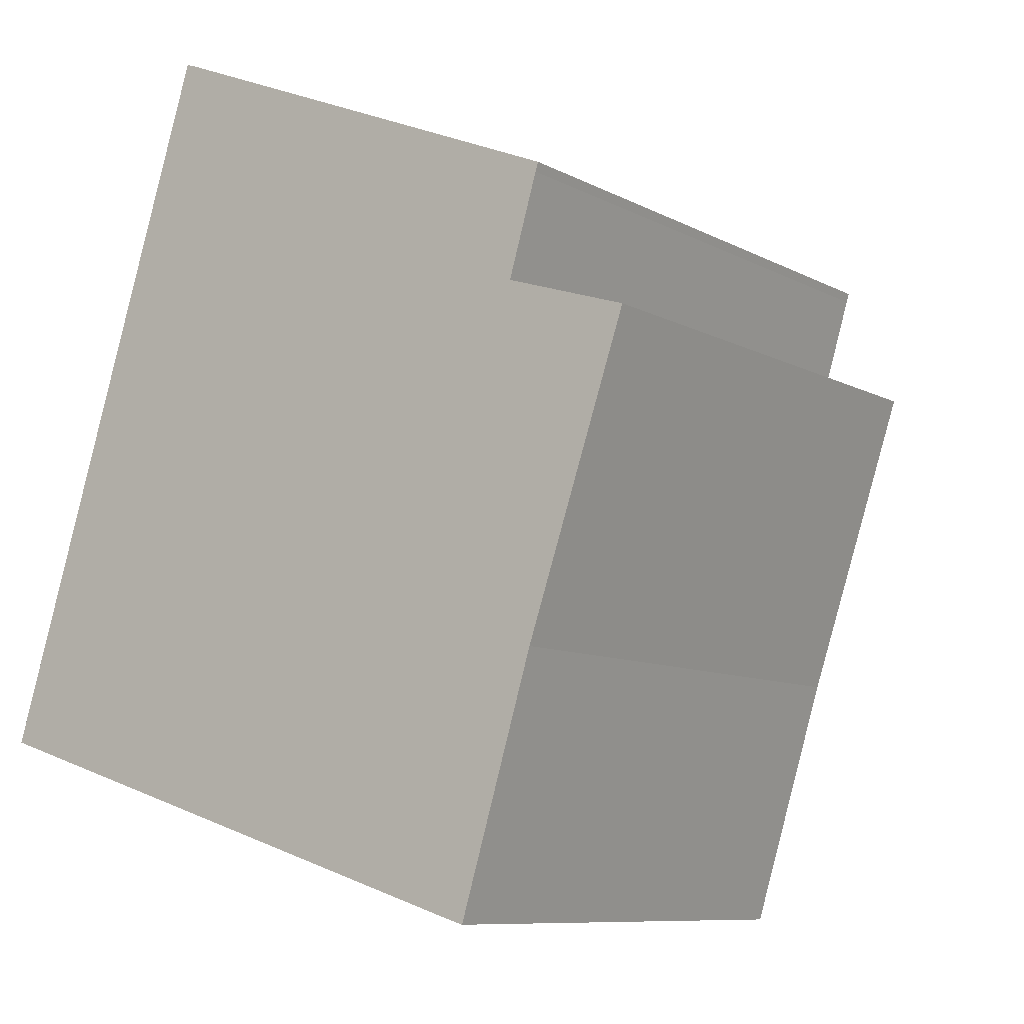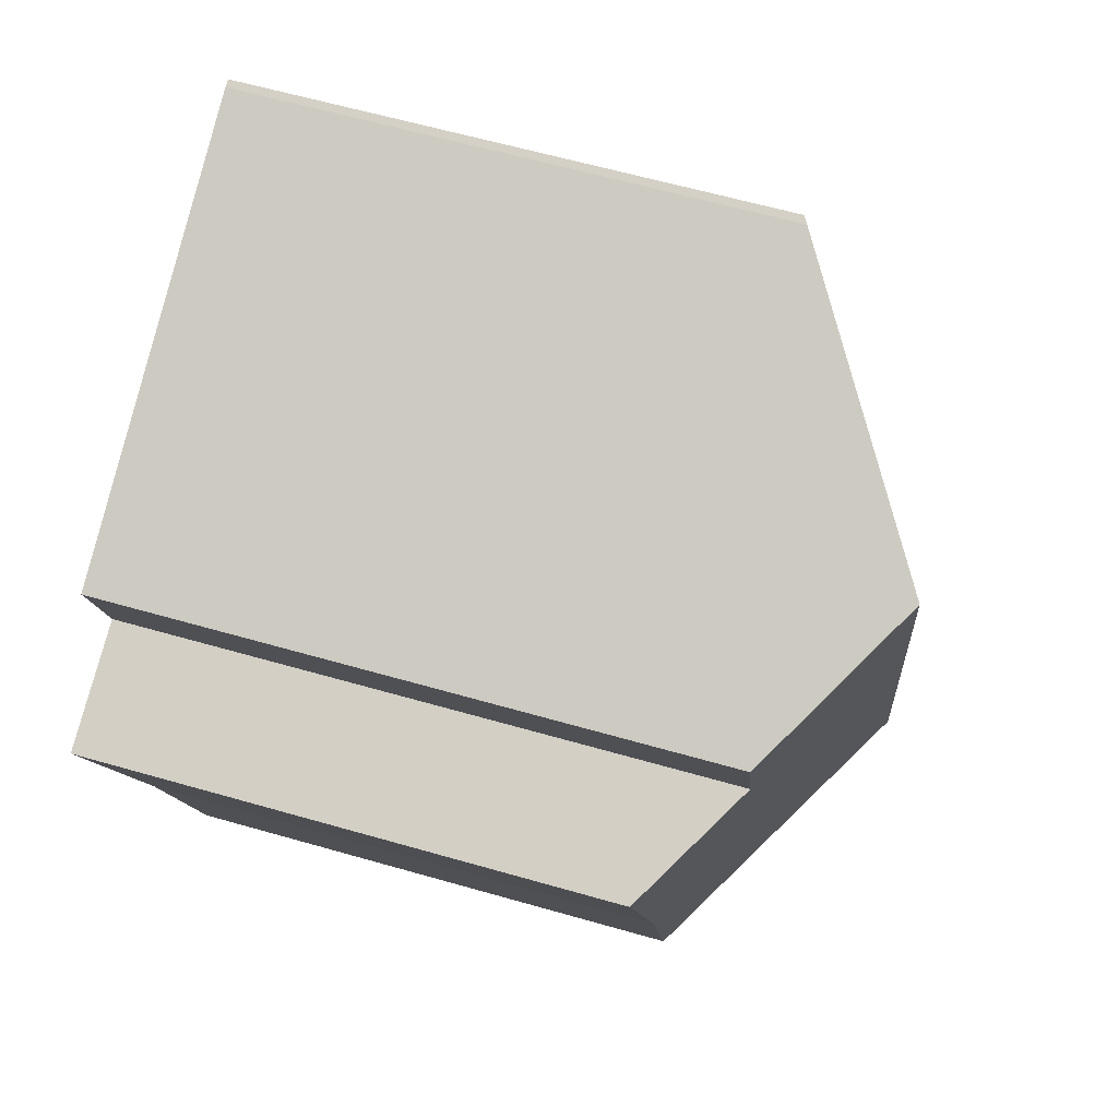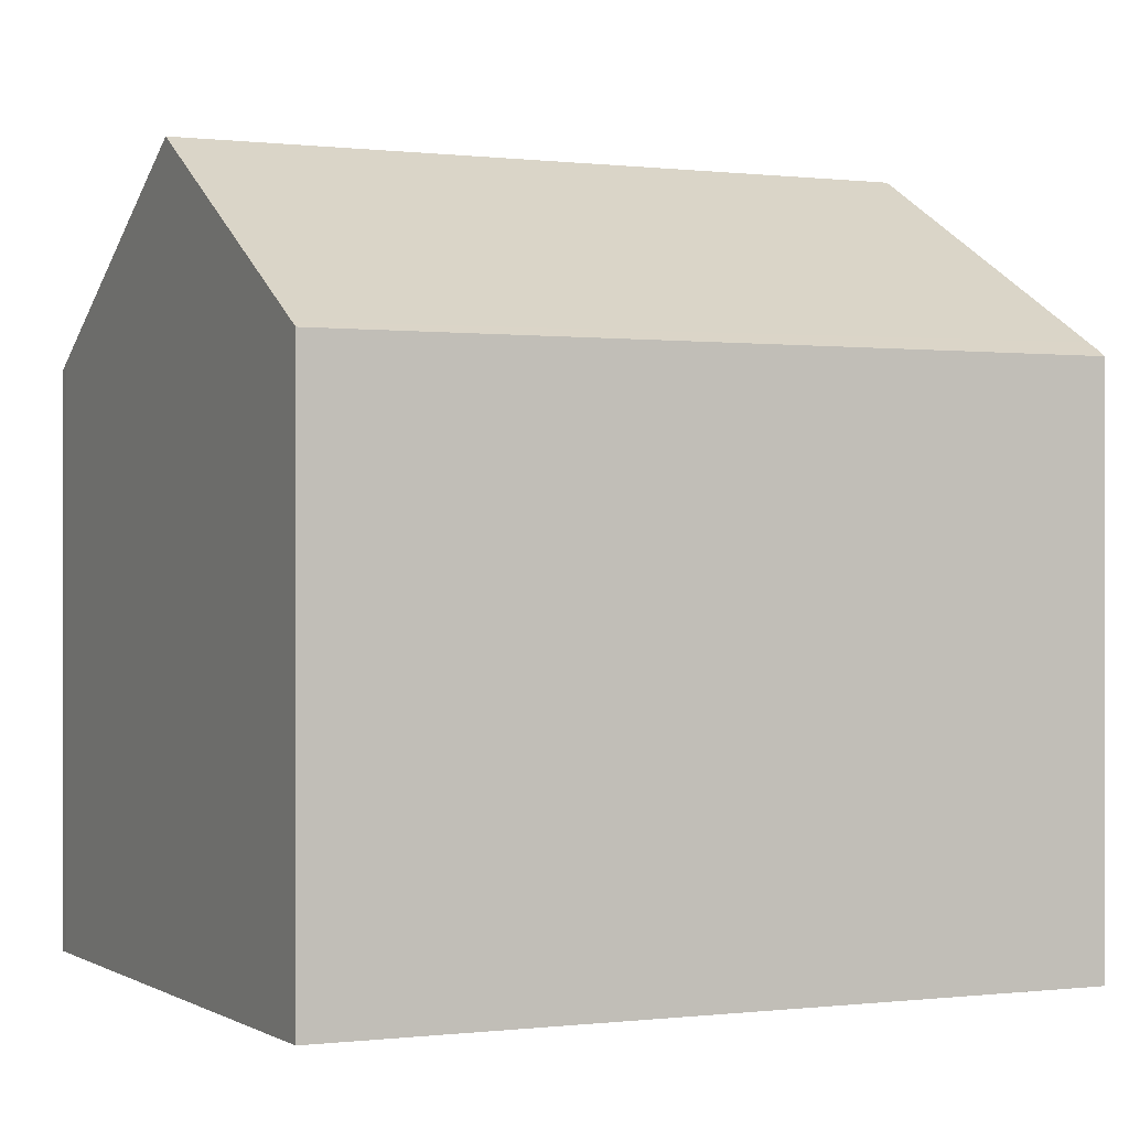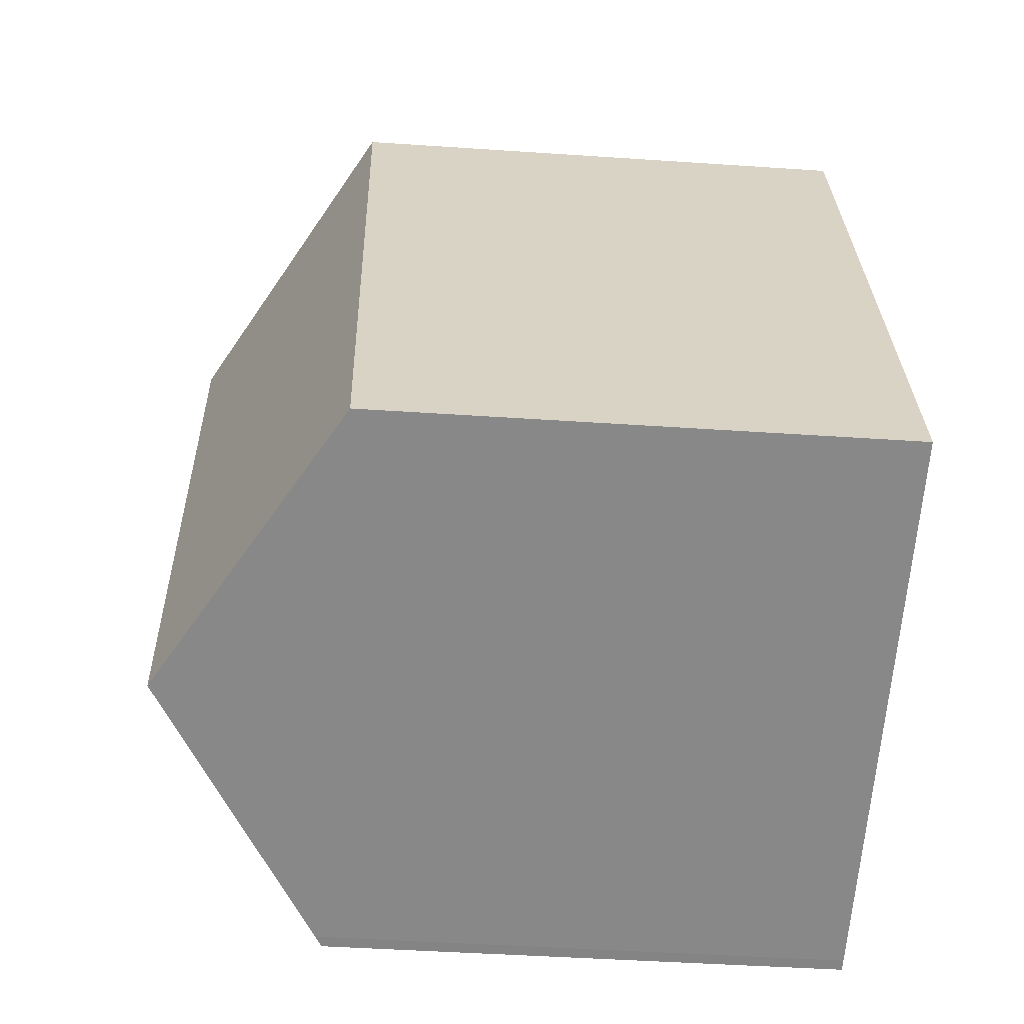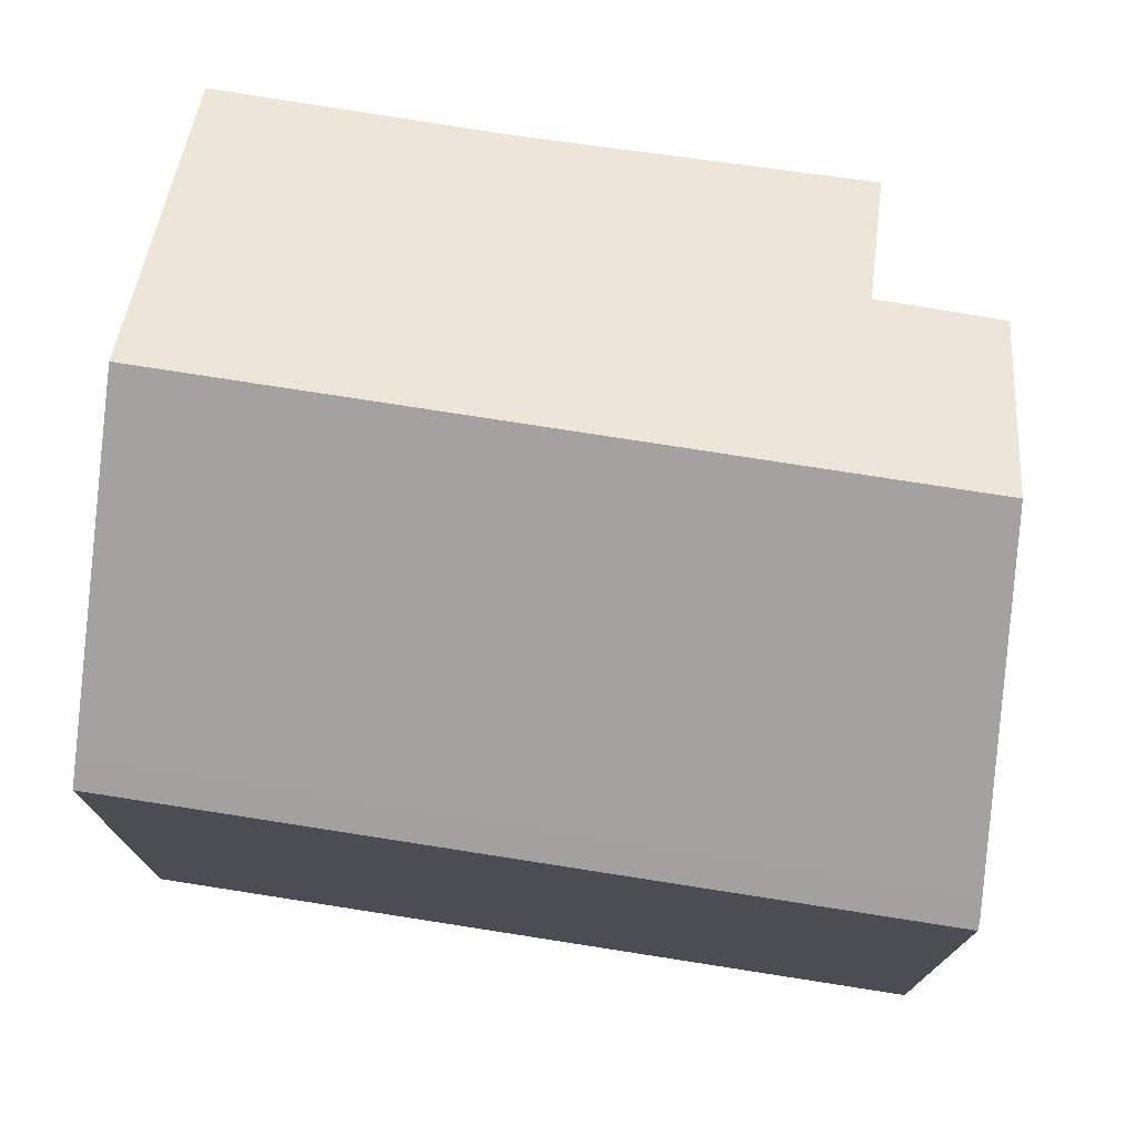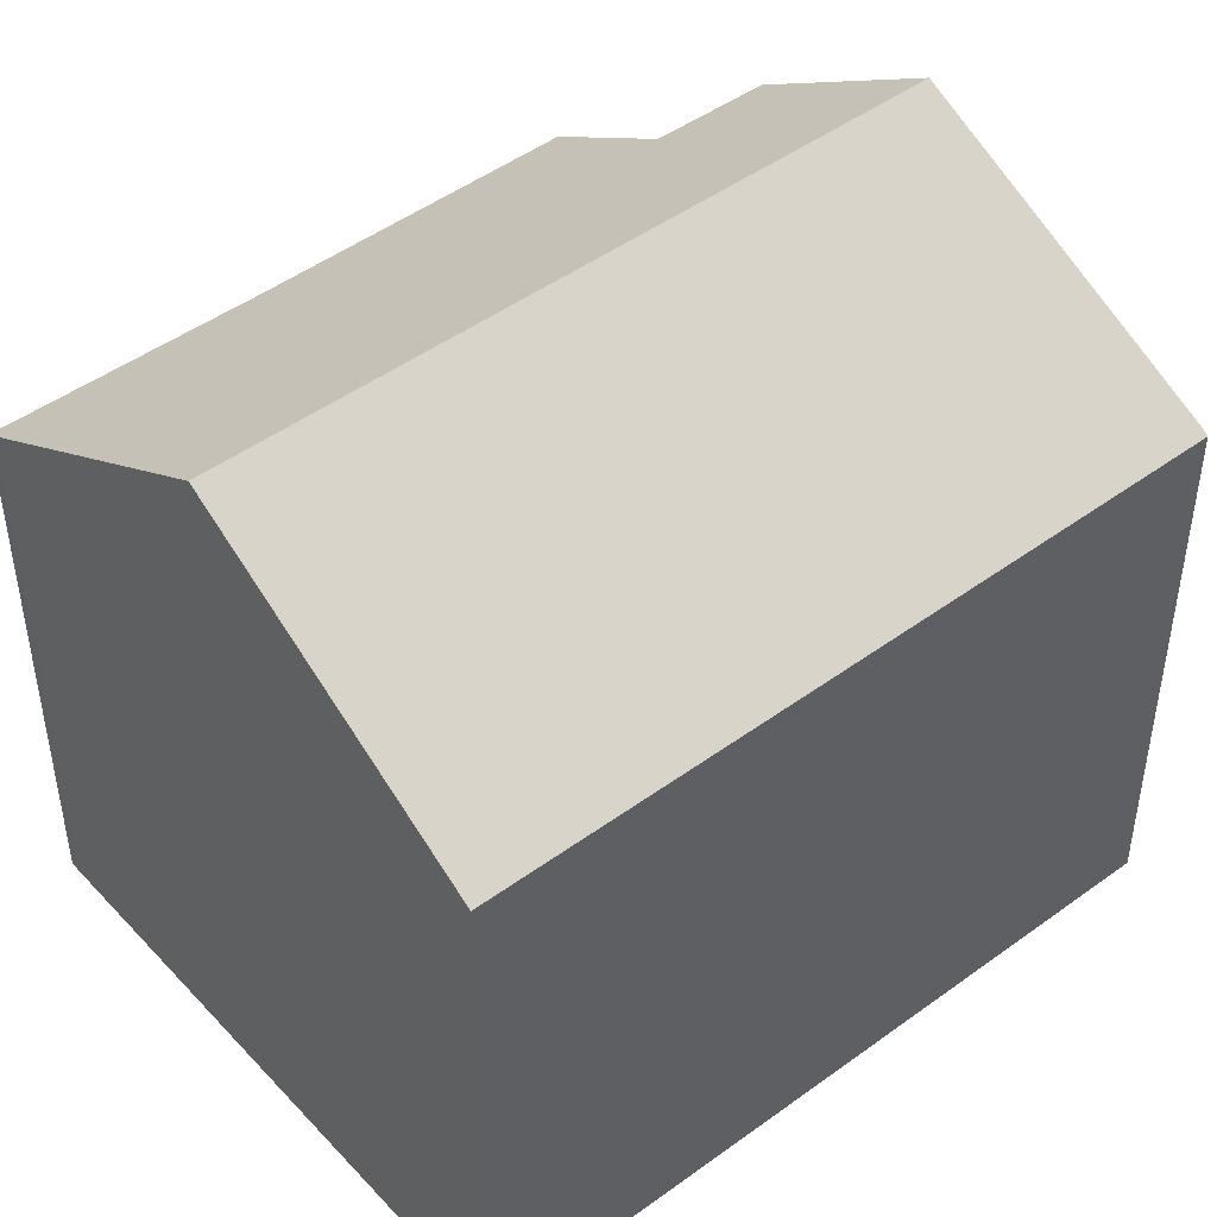
<metadata>
{"format":"obj","ext":"obj","renderer":"f3d","projection":"perspective","resolution":1024,"background":"white","views":[{"elev":-9.0,"azim":35.6,"up":"+Z"},{"elev":61.6,"azim":106.3,"up":"+Z"},{"elev":-0.0,"azim":-98.2,"up":"+Y"},{"elev":-44.9,"azim":-94.5,"up":"+Z"},{"elev":76.5,"azim":-63.8,"up":"+Y"},{"elev":47.1,"azim":-112.3,"up":"+Y"}]}
</metadata>
<code>
v  0.499 12.82 -0.159
v  11.72 16.75 13.56
v  6.811 16.75 -2.172
v  5.578 12.82 16.12
v  0.178 12.62 -0.057
v  5.266 12.62 16.25
v  0 12.51 7.66e-16
v  5.089 12.51 16.31
v  13.27 12.73 -4.231
v  15.28 12.6 1.475
v  13.53 12.57 -4.31
v  14.77 14.3 9.462
v  17.66 12.5 8.522
v  15.45 14.32 11.77
v  15.52 14.32 11.98
v  13.27 2.591e-16 -4.231
v  13.53 2.639e-16 -4.31
v  6.811 1.33e-16 -2.172
v  0.178 3.49e-18 -0.057
v  0 0 0
v  0.499 9.736e-18 -0.159
v  5.089 -9.986e-16 16.31
v  5.266 -9.953e-16 16.25
v  14.77 -5.794e-16 9.462
v  17.66 -5.218e-16 8.522
v  5.578 -9.873e-16 16.12
v  15.52 -7.333e-16 11.98
v  11.72 -8.303e-16 13.56
v  15.45 -7.205e-16 11.77
v  15.28 -9.032e-17 1.475
g defaultobject
f 1 2 3
f 2 1 4
f 4 1 5
f 4 5 6
f 6 5 7
f 6 7 8
f 9 10 11
f 10 9 3
f 10 3 2
f 10 2 12
f 10 12 13
f 12 2 14
f 14 2 15
f 11 16 9
f 16 11 17
f 16 3 9
f 3 16 1
f 1 16 18
f 1 18 5
f 5 18 7
f 7 18 19
f 7 19 20
f 19 18 21
f 20 8 7
f 8 20 22
f 8 23 6
f 23 8 22
f 24 13 12
f 13 24 25
f 4 15 2
f 15 4 6
f 15 6 23
f 15 23 26
f 15 26 27
f 27 26 28
f 27 14 15
f 14 27 29
f 29 12 14
f 12 29 24
f 30 11 10
f 11 30 17
f 13 30 10
f 30 13 25
f 28 29 27
f 29 28 24
f 24 28 26
f 24 30 25
f 30 24 26
f 30 26 23
f 30 23 22
f 30 22 20
f 30 20 17
f 17 20 21
f 17 21 18
f 17 18 16
f 21 20 19

</code>
